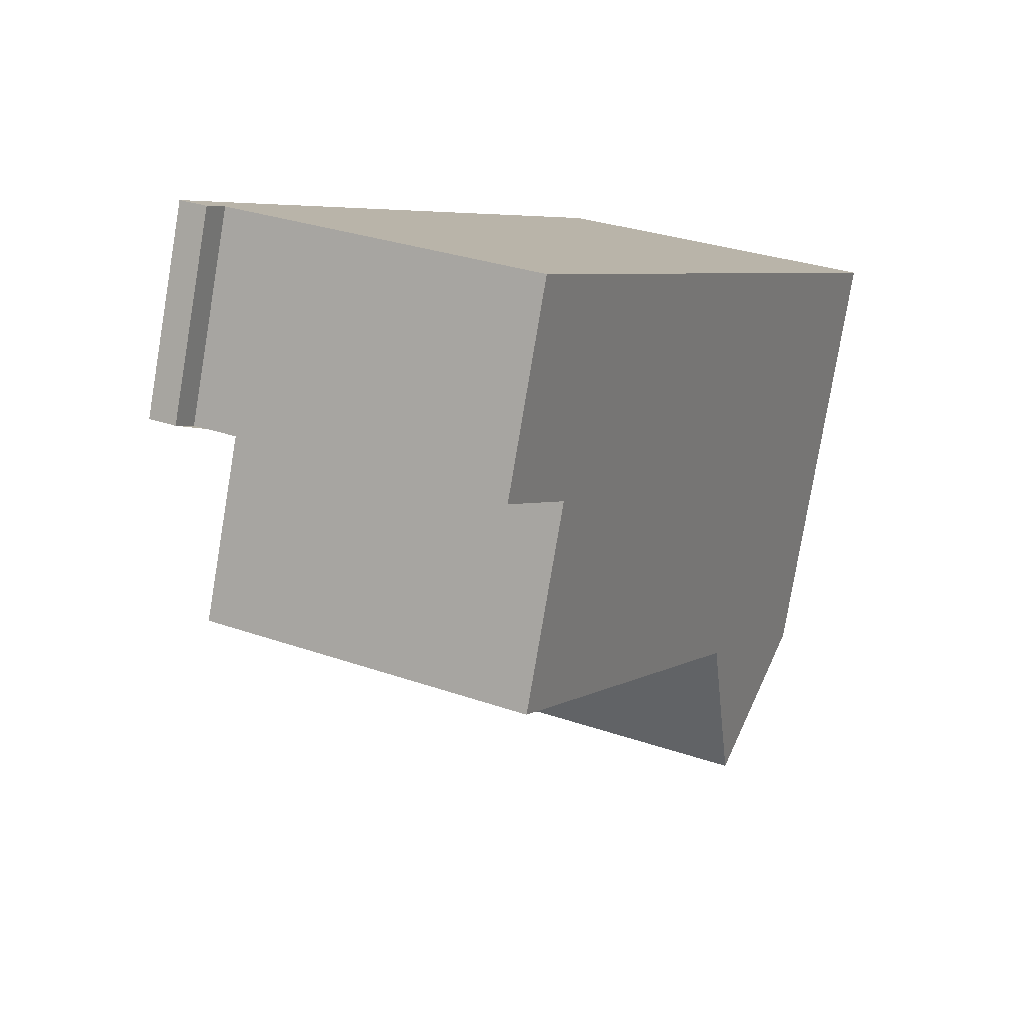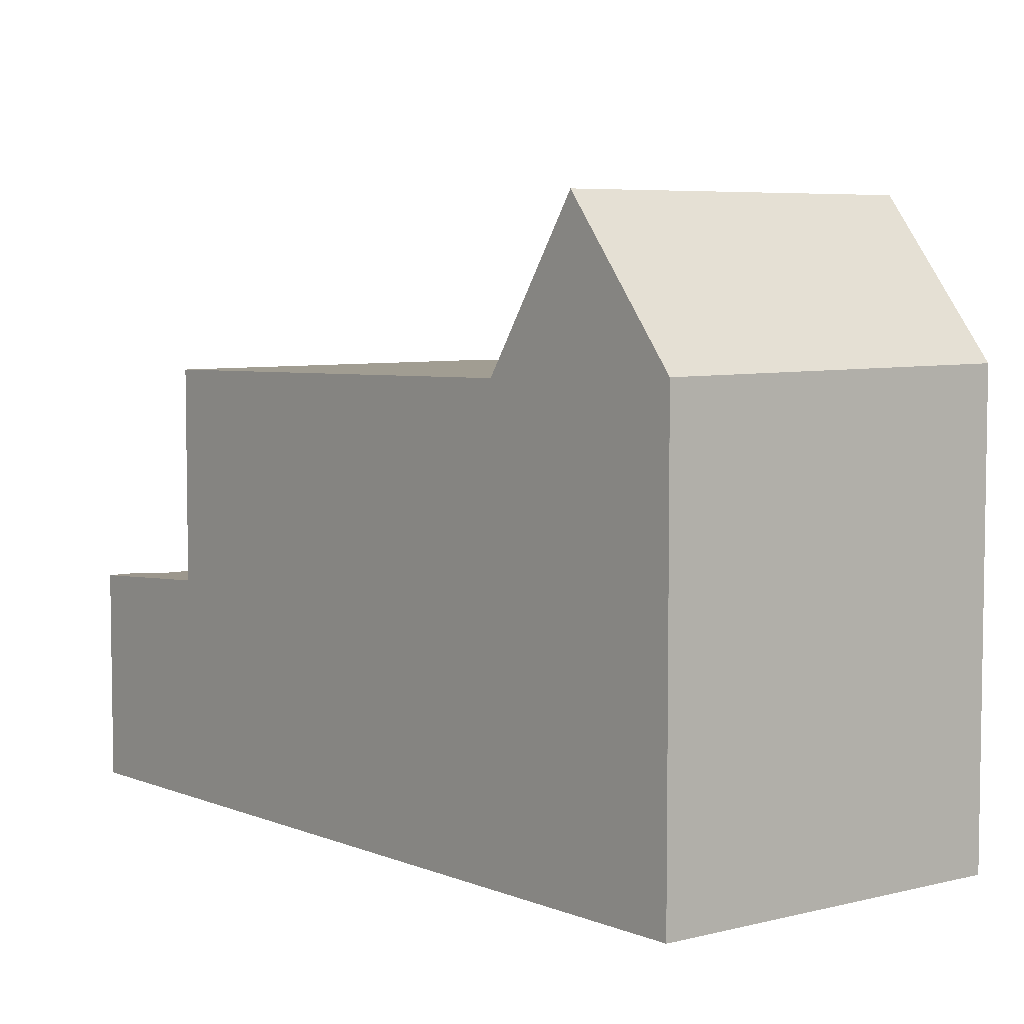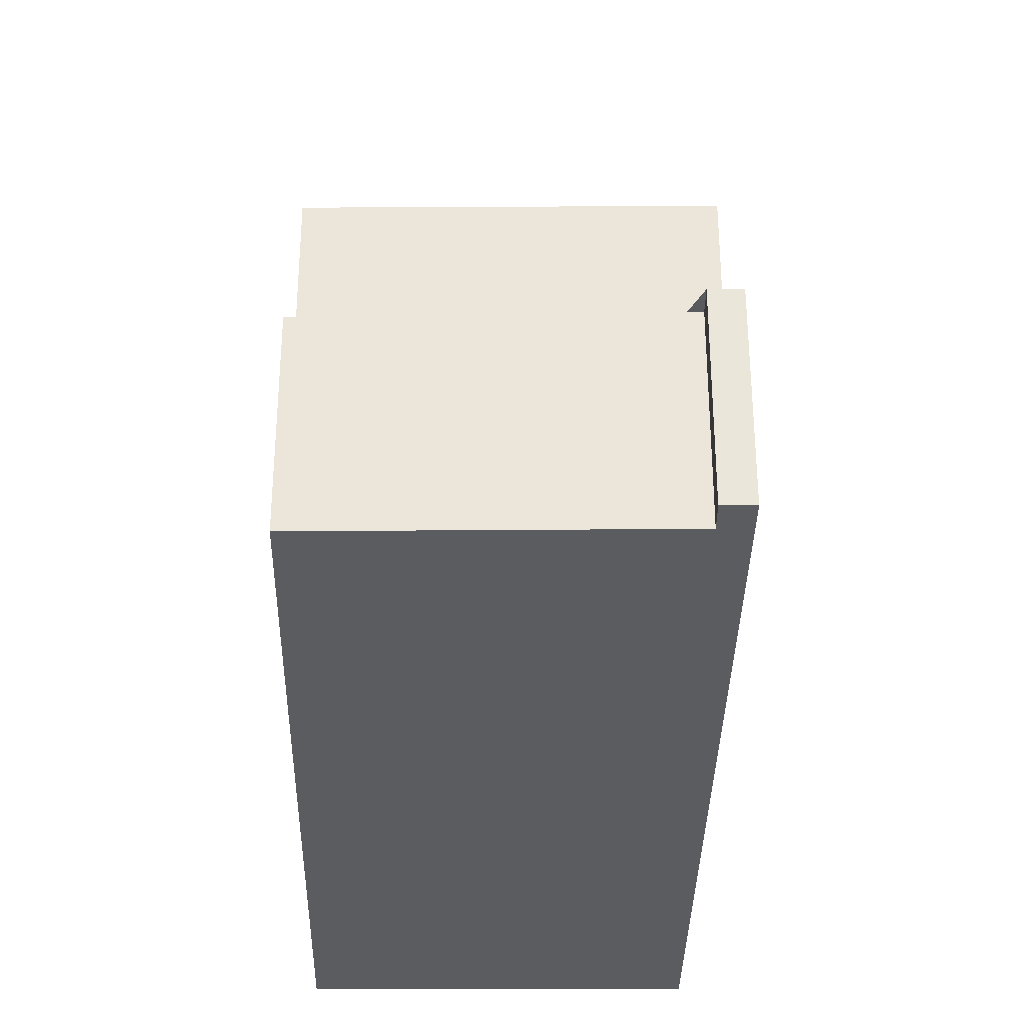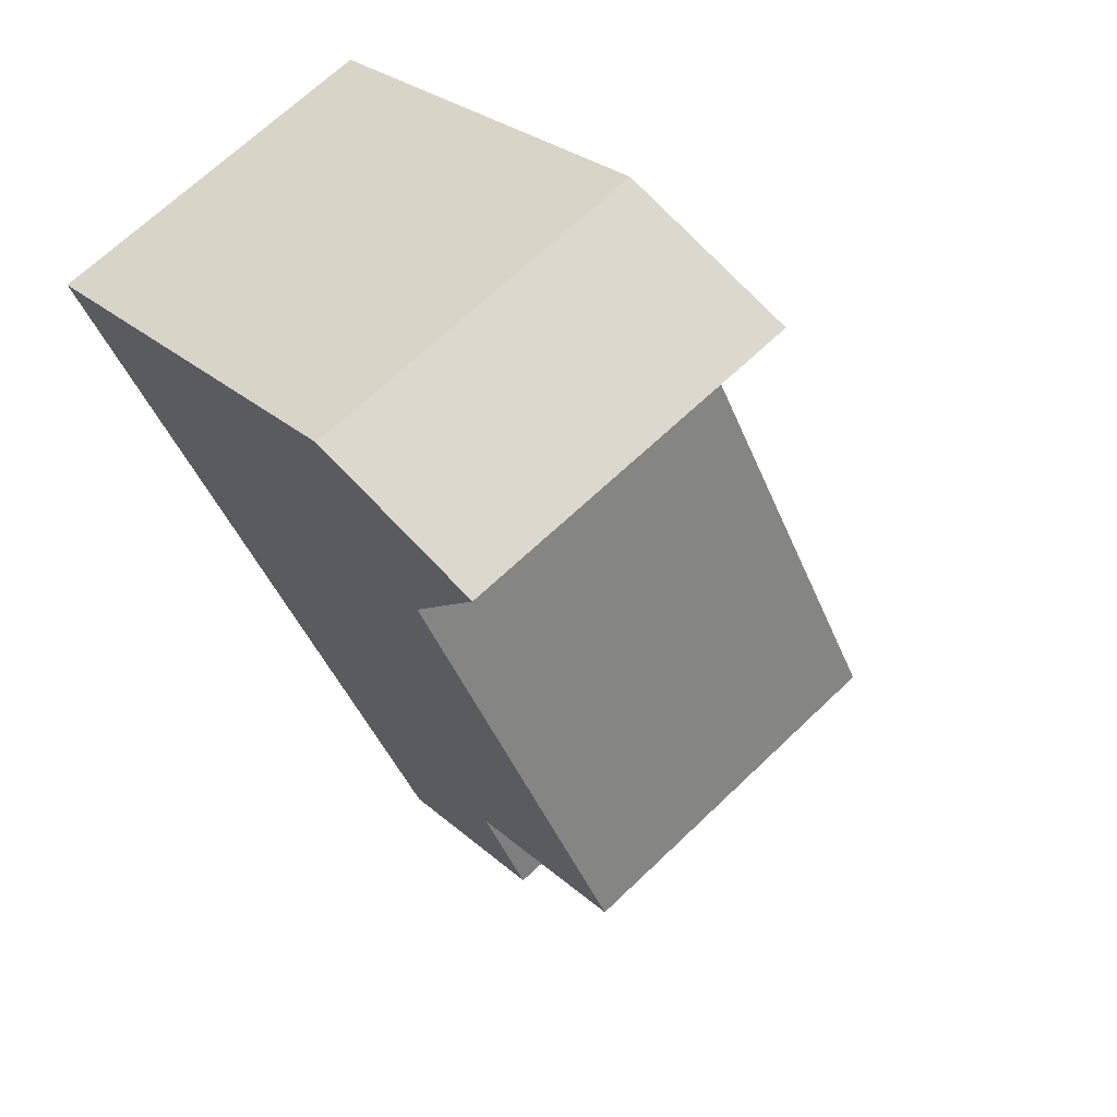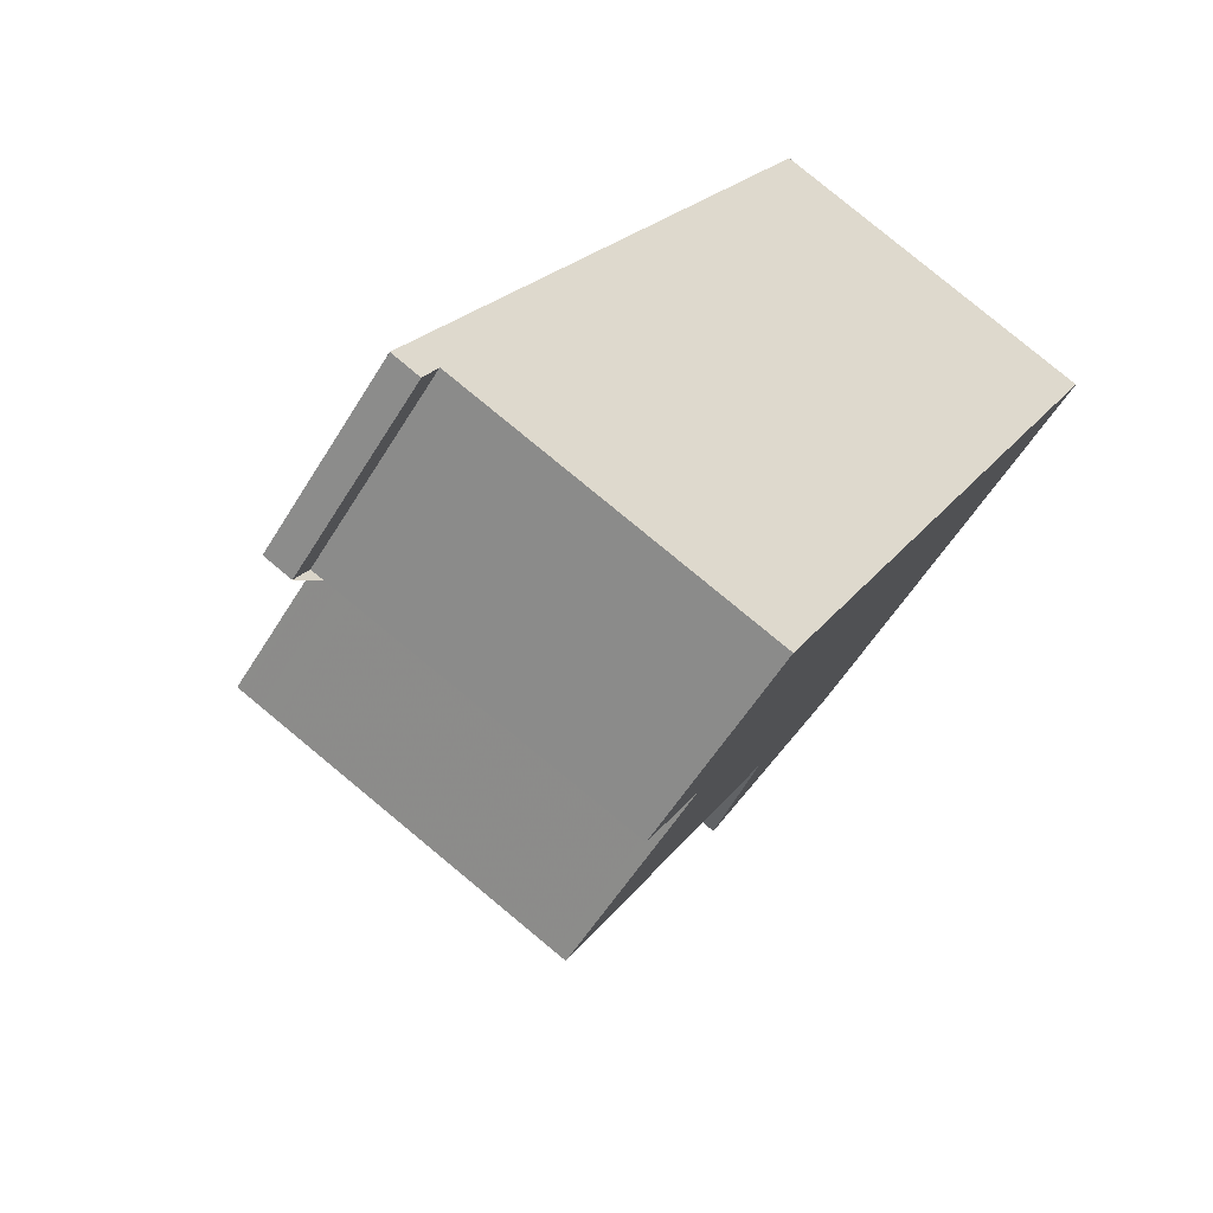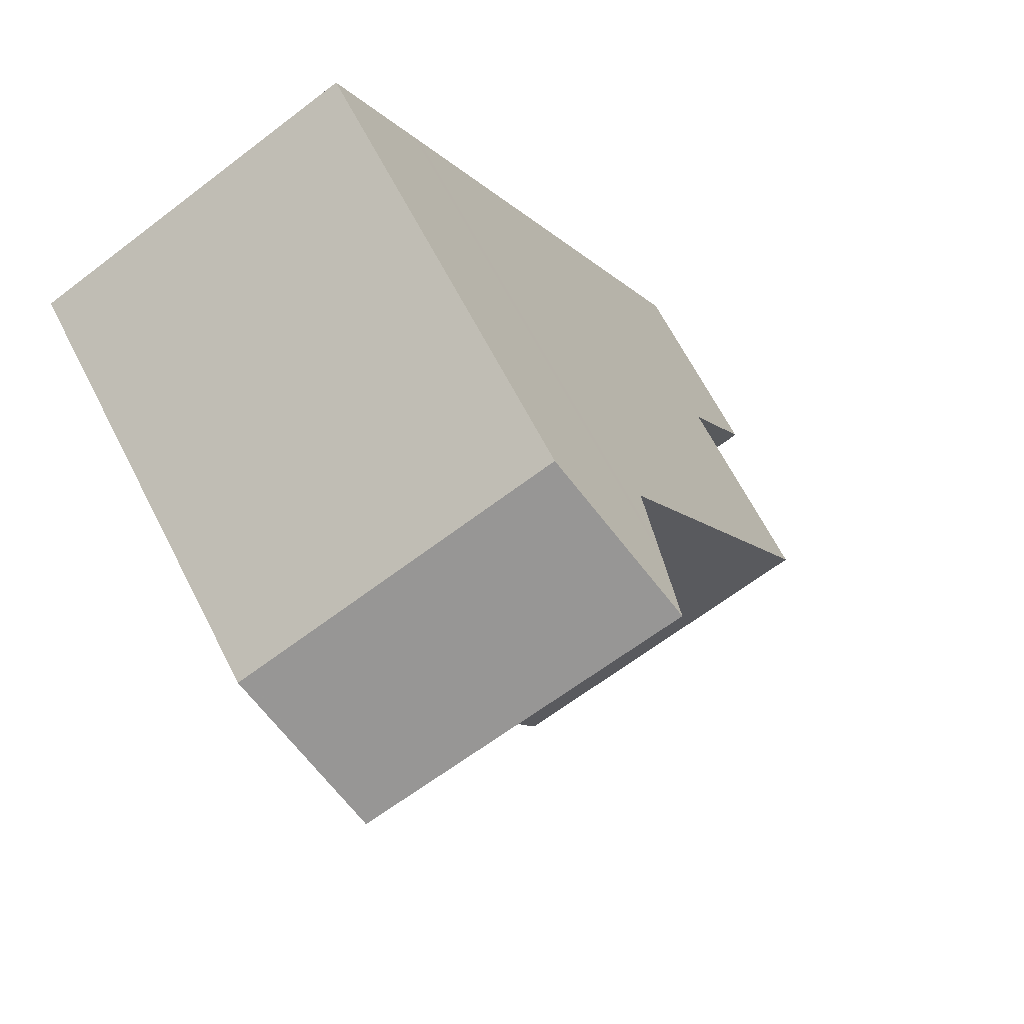
<metadata>
{"format":"obj","ext":"obj","renderer":"f3d","projection":"perspective","resolution":1024,"background":"white","views":[{"elev":-79.0,"azim":170.5,"up":"+Y"},{"elev":6.2,"azim":168.6,"up":"+Z"},{"elev":-34.7,"azim":26.7,"up":"+Z"},{"elev":27.2,"azim":-36.6,"up":"+Y"},{"elev":-55.3,"azim":149.3,"up":"+Y"},{"elev":65.7,"azim":-27.2,"up":"+Y"}]}
</metadata>
<code>
v 221.9 -1865 7.129
v 227.1 -1863 7.141
v 233.4 -1874 3.292
v 233 -1875 3.288
v 232.7 -1874 3.321
v 228 -1877 3.285
v 228.7 -1866 6.972
v 223.5 -1868 6.944
v 228.6 -1866 6.972
v 228.1 -1866 6.969
v 223.7 -1868 6.945
v 223.5 -1868 6.944
v 228.7 -1866 6.972
v 232.3 -1872 6.766
v 227.1 -1875 6.737
v 227 -1863 7.141
v 226.5 -1863 7.14
v 222.8 -1867 9.422
v 228 -1864 9.47
v 228.1 -1877 3.287
v 228.1 -1877 3.287
v 233.2 -1874 3.325
v 228 -1877 3.286
v 232.8 -1874 3.322
v 233 -1875 3.288
v 227.1 -1875 3.412
v 232.3 -1872 3.454
v 228 -1864 9.47
v 227.9 -1864 9.469
v 227.4 -1865 9.464
v 222.8 -1867 9.422
v 228.6 -1866 6.972
v 227.9 -1864 9.469
v 232.2 -1872 6.766
v 233.1 -1874 3.324
v 233.3 -1875 3.291
v 232.2 -1872 3.453
v 227.4 -1865 9.464
v 231.7 -1873 6.763
v 232.5 -1874 3.32
v 232.5 -1874 3.32
v 231.7 -1873 3.449
v 228.1 -1866 6.969
v 227.7 -1865 8.339
v 223.1 -1867 8.258
v 228.3 -1865 8.35
v 228.2 -1865 8.348
v 223 -1867 9.424
v 223.7 -1868 6.945
v 223.3 -1867 8.261
v 223 -1867 9.424
v 222.1 -1865 7.129
v 227.3 -1875 6.738
v 227.3 -1875 3.413
v 232.2 -1872 3.453
v 231.9 -1873 3.451
v 231.7 -1873 3.449
v 227.3 -1875 3.413
v 227.1 -1875 6.737
v 227.3 -1875 6.738
v 231.7 -1873 6.763
v 232.2 -1872 6.766
v 232.3 -1872 6.766
v 227.1 -1875 3.412
v 232.3 -1872 3.454
v 223 -1867 9.288
v 222.8 -1867 9.285
v 227.4 -1865 9.366
v 228 -1864 9.377
v 227.9 -1864 9.375
v 221.9 -1865 7.13
v 222.1 -1865 7.13
v 227 -1863 7.142
v 227.1 -1863 7.142
v 226.5 -1863 7.14
v 231.9 -1873 6.764
v 228.4 -1866 6.97
v 227.6 -1864 9.467
v 227.6 -1864 9.371
v 228 -1865 8.343
v 231.9 -1873 6.764
v 231.9 -1873 3.451
v 228.4 -1866 6.97
v 226.7 -1863 7.141
v 227.6 -1864 9.467
v 226.7 -1863 7.14
v 223.2 -1868 8.071
v 223.4 -1867 8.071
v 228.3 -1865 8.082
v 228.4 -1865 8.082
v 227.8 -1865 8.081
v 228 -1865 8.082
v 224.6 -1870 6.883
v 224.8 -1870 6.884
v 229.2 -1868 6.908
v 229.7 -1868 6.911
v 229.8 -1868 6.912
v 229.4 -1868 6.91
v 224.3 -1870 6.899
v 224.5 -1870 6.9
v 228.9 -1867 6.925
v 229.4 -1867 6.928
v 229.5 -1867 6.928
v 229.1 -1867 6.926
v 222.1 -1865 7.129
v 221.9 -1865 7.129
v 221.9 -1865 8.882e-16
v 222.1 -1865 0
v 227.1 -1863 7.142
v 227.1 -1863 7.141
v 227.1 -1863 8.882e-16
v 227.1 -1863 0
v 233.3 -1875 3.291
v 233.4 -1874 3.292
v 233.4 -1874 0
v 233.3 -1875 -4.441e-16
v 232.7 -1874 3.321
v 233 -1875 3.288
v 233 -1875 -4.441e-16
v 232.7 -1874 0
v 232.5 -1874 3.32
v 232.7 -1874 3.321
v 232.7 -1874 0
v 232.5 -1874 4.441e-16
v 228 -1877 3.286
v 228 -1877 3.285
v 228 -1877 0
v 228 -1877 0
v 229.5 -1867 6.928
v 228.7 -1866 6.972
v 228.7 -1866 -8.882e-16
v 229.5 -1867 -8.882e-16
v 223.2 -1868 8.071
v 223.5 -1868 6.944
v 223.5 -1868 0
v 223.2 -1868 0
v 227.1 -1863 7.141
v 227 -1863 7.141
v 227 -1863 0
v 227.1 -1863 8.882e-16
v 226.7 -1863 7.14
v 226.5 -1863 7.14
v 226.5 -1863 0
v 226.7 -1863 -8.882e-16
v 228 -1864 9.377
v 228 -1864 9.47
v 228 -1864 0
v 228 -1864 0
v 228 -1877 3.285
v 228.1 -1877 3.287
v 228.1 -1877 0
v 228 -1877 0
v 233.4 -1874 3.292
v 233.2 -1874 3.325
v 233.2 -1874 0
v 233.4 -1874 0
v 227.1 -1875 3.412
v 228 -1877 3.286
v 228 -1877 0
v 227.1 -1875 -4.441e-16
v 233 -1875 3.288
v 233 -1875 3.288
v 233 -1875 4.441e-16
v 233 -1875 -4.441e-16
v 221.9 -1865 7.13
v 222.8 -1867 9.422
v 222.8 -1867 0
v 221.9 -1865 -8.882e-16
v 233 -1875 3.288
v 233.3 -1875 3.291
v 233.3 -1875 -4.441e-16
v 233 -1875 4.441e-16
v 228.1 -1877 3.287
v 232.5 -1874 3.32
v 232.5 -1874 4.441e-16
v 228.1 -1877 0
v 222.8 -1867 9.285
v 223.1 -1867 8.258
v 223.1 -1867 0
v 222.8 -1867 0
v 228.4 -1865 8.082
v 228.3 -1865 8.35
v 228.3 -1865 0
v 228.4 -1865 0
v 226.5 -1863 7.14
v 222.1 -1865 7.129
v 222.1 -1865 0
v 226.5 -1863 0
v 224.6 -1870 6.883
v 227.1 -1875 6.737
v 227.1 -1875 0
v 224.6 -1870 -8.882e-16
v 233.2 -1874 3.325
v 232.3 -1872 3.454
v 232.3 -1872 0
v 233.2 -1874 0
v 222.8 -1867 9.422
v 222.8 -1867 9.285
v 222.8 -1867 0
v 222.8 -1867 0
v 228.3 -1865 8.35
v 228 -1864 9.377
v 228 -1864 0
v 228.3 -1865 0
v 221.9 -1865 7.129
v 221.9 -1865 7.13
v 221.9 -1865 -8.882e-16
v 221.9 -1865 8.882e-16
v 228 -1864 9.47
v 227.1 -1863 7.142
v 227.1 -1863 0
v 228 -1864 0
v 227 -1863 7.141
v 226.7 -1863 7.14
v 226.7 -1863 -8.882e-16
v 227 -1863 0
v 223.1 -1867 8.258
v 223.2 -1868 8.071
v 223.2 -1868 0
v 223.1 -1867 0
v 228.7 -1866 6.972
v 228.4 -1865 8.082
v 228.4 -1865 0
v 228.7 -1866 -8.882e-16
v 224.3 -1870 6.899
v 224.6 -1870 6.883
v 224.6 -1870 -8.882e-16
v 224.3 -1870 0
v 232.3 -1872 6.766
v 229.8 -1868 6.912
v 229.8 -1868 0
v 232.3 -1872 -8.882e-16
v 223.5 -1868 6.944
v 224.3 -1870 6.899
v 224.3 -1870 0
v 223.5 -1868 0
v 229.8 -1868 6.912
v 229.5 -1867 6.928
v 229.5 -1867 -8.882e-16
v 229.8 -1868 0
v 221.9 -1865 0
v 227.1 -1863 0
v 233.4 -1874 0
v 233 -1875 0
v 232.7 -1874 0
v 228 -1877 0
f 21 20 6 23
f 70 33 19 69
f 74 28 29 73
f 84 73 29 78
f 75 30 51 72
f 41 24 25 4 5 40
f 35 22 3 36
f 53 39 42 54
f 79 68 38 85
f 36 25 24 35
f 34 14 27 37
f 40 20 21 41
f 81 34 37 82
f 67 18 48 66
f 88 49 12 87
f 90 13 32 89
f 92 83 43 91
f 66 48 38 68
f 91 43 49 88
f 72 51 31 71
f 54 26 15 53
f 55 35 24 56
f 57 41 21 58
f 94 60 59 93
f 95 61 60 94
f 97 63 62 96
f 96 62 76 98
f 56 24 41 57
f 58 21 23 64
f 65 22 35 55
f 66 50 45 67
f 68 44 50 66
f 69 46 47 70
f 80 44 68 79
f 71 1 52 72
f 73 16 2 74
f 86 16 73 84
f 72 52 17 75
f 98 76 61 95
f 79 70 47 80
f 82 42 39 81
f 89 32 83 92
f 78 30 75 84
f 85 33 70 79
f 84 75 17 86
f 87 45 50 88
f 89 47 46 90
f 91 44 80 92
f 88 50 44 91
f 92 80 47 89
f 100 94 93 99
f 101 95 94 100
f 103 97 96 102
f 102 96 98 104
f 104 98 95 101
f 99 8 11 100
f 100 11 10 101
f 102 9 7 103
f 104 77 9 102
f 101 10 77 104
f 106 107 108 105
f 110 111 112 109
f 114 115 116 113
f 118 119 120 117
f 122 123 124 121
f 126 127 128 125
f 130 131 132 129
f 134 135 136 133
f 138 139 140 137
f 142 143 144 141
f 146 147 148 145
f 150 151 152 149
f 154 155 156 153
f 158 159 160 157
f 162 163 164 161
f 166 167 168 165
f 170 171 172 169
f 174 175 176 173
f 178 179 180 177
f 182 183 184 181
f 186 187 188 185
f 190 191 192 189
f 194 195 196 193
f 198 199 200 197
f 202 203 204 201
f 206 207 208 205
f 210 211 212 209
f 214 215 216 213
f 218 219 220 217
f 222 223 224 221
f 226 227 228 225
f 230 231 232 229
f 234 235 236 233
f 238 239 240 237
f 242 243 244 245 246 241

</code>
